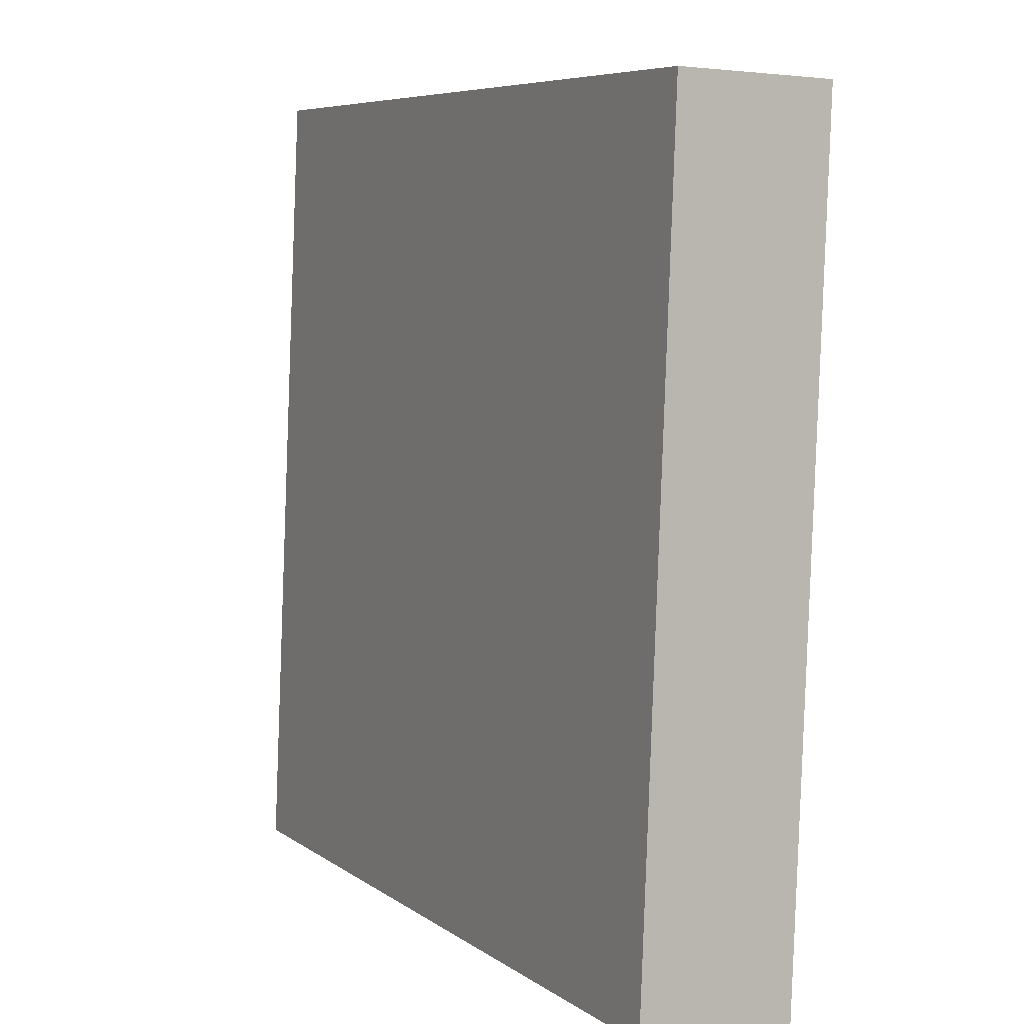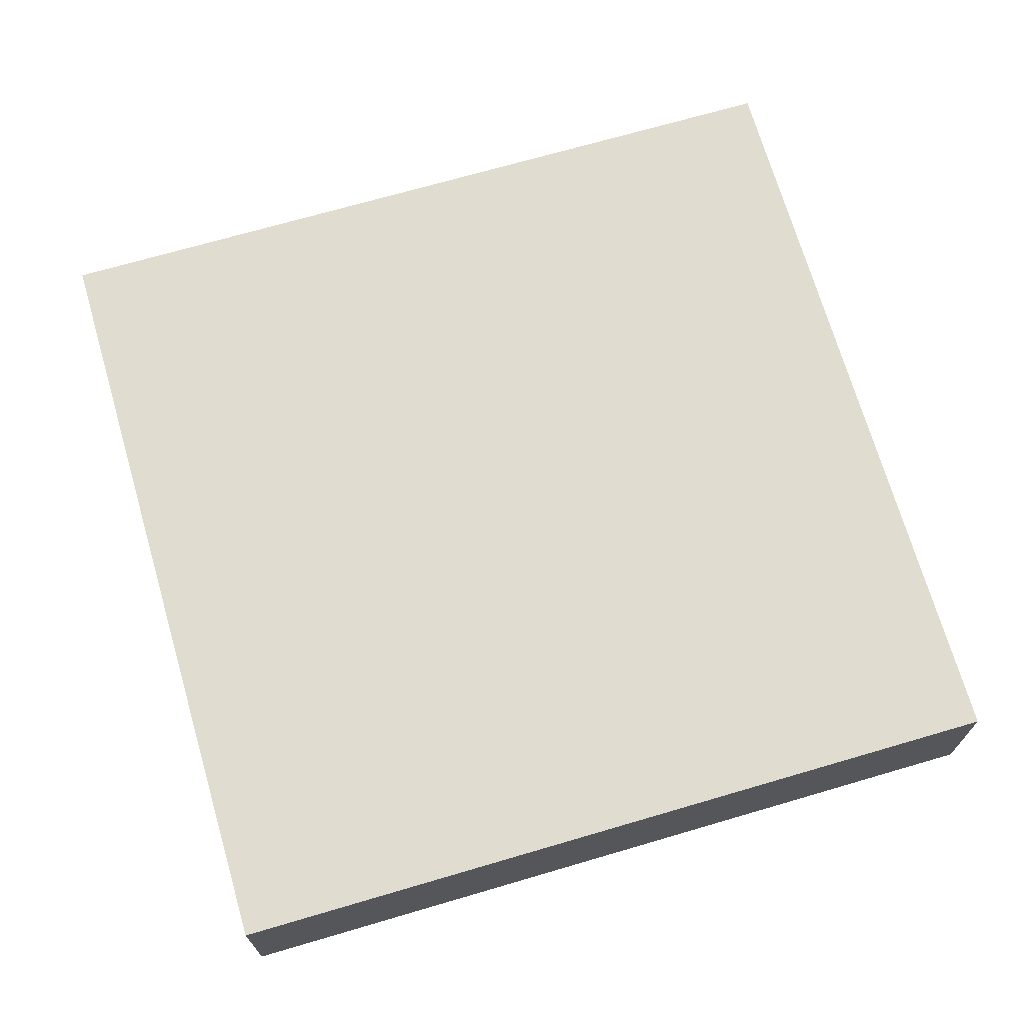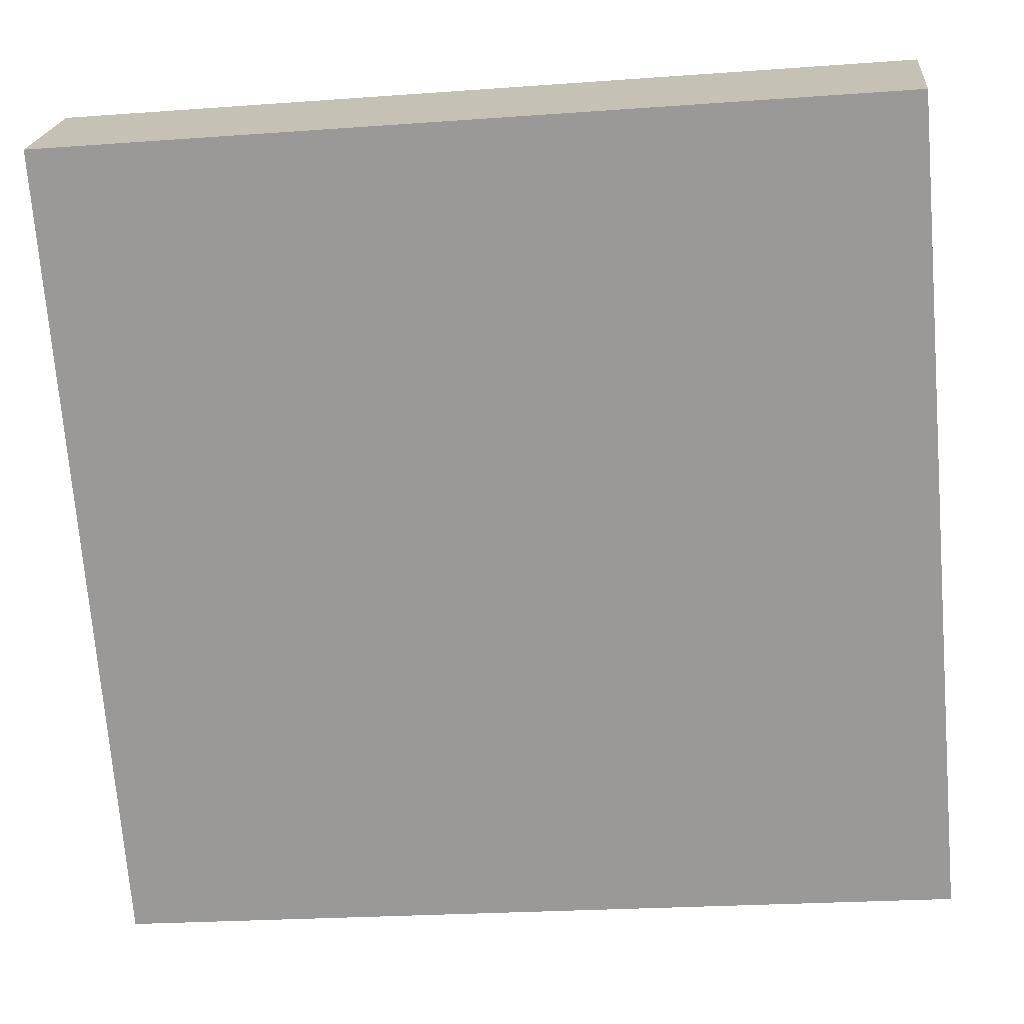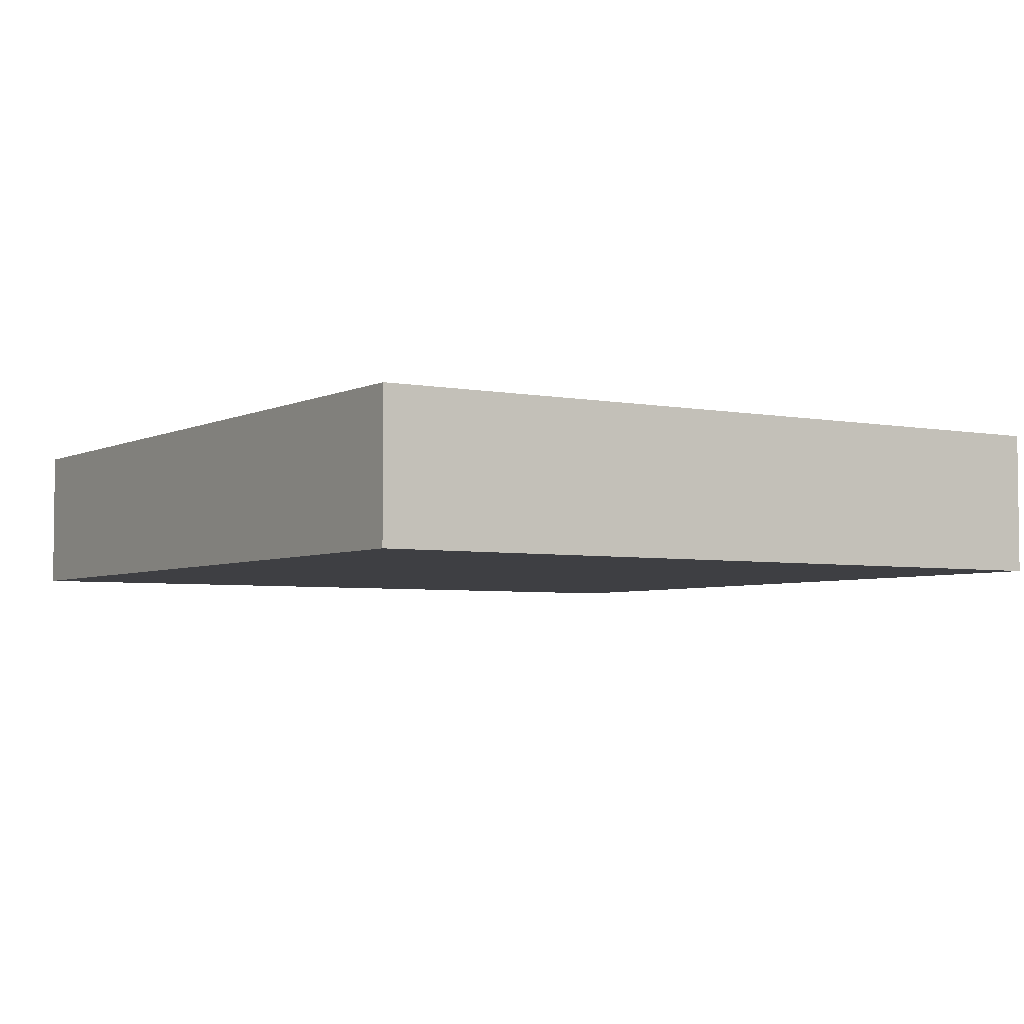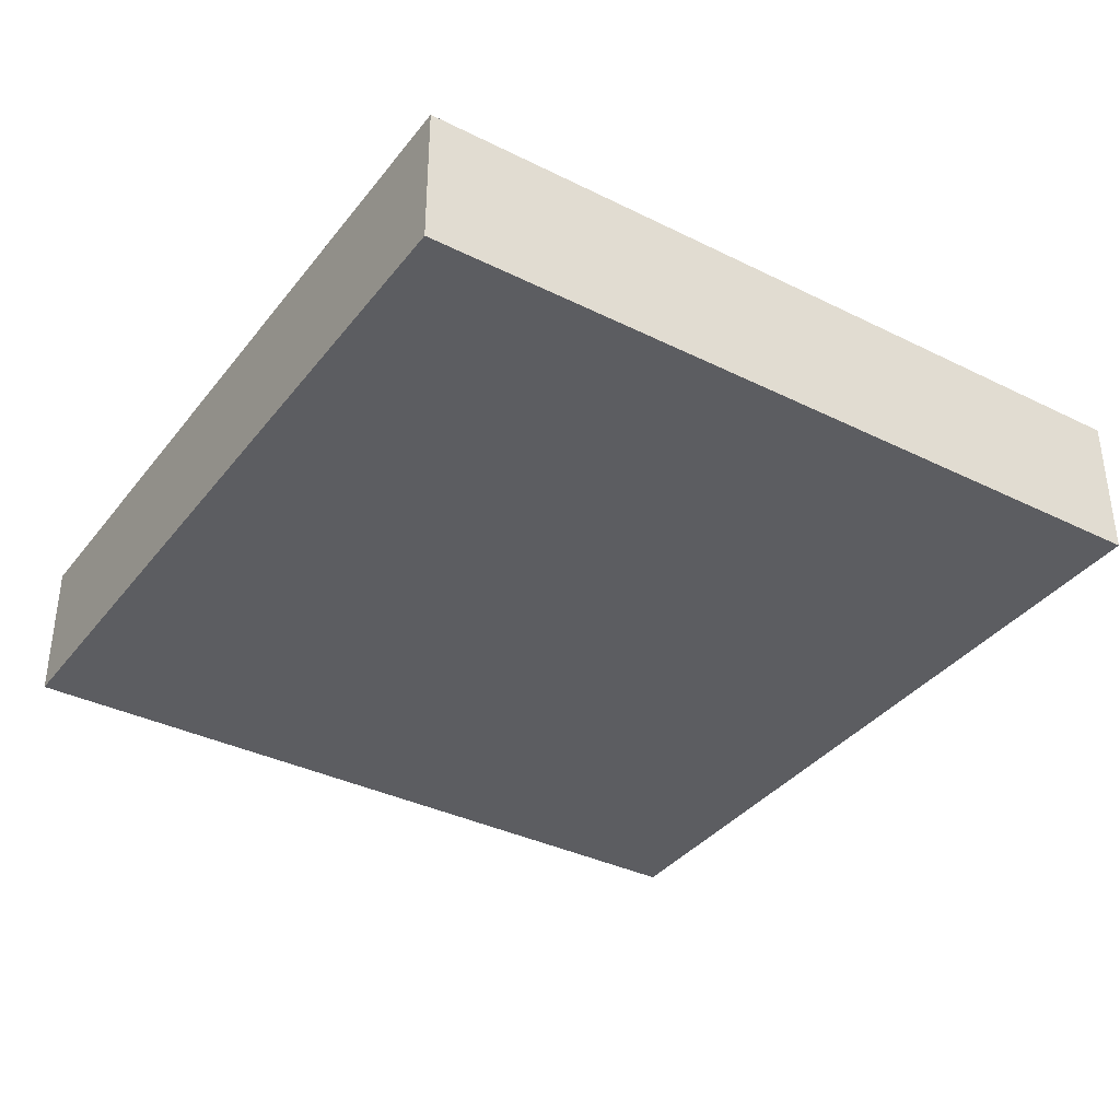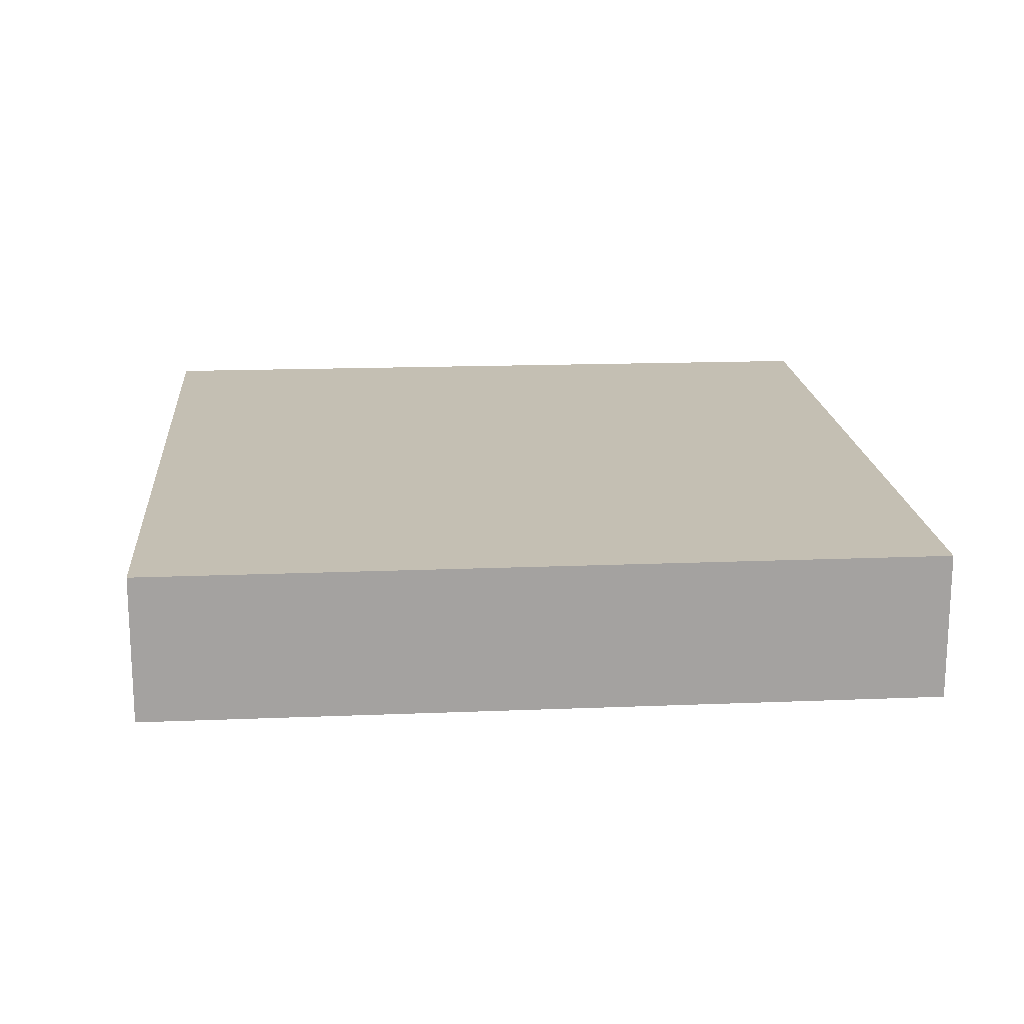
<metadata>
{"format":"obj","ext":"obj","renderer":"f3d","projection":"perspective","resolution":1024,"background":"white","views":[{"elev":1.0,"azim":63.1,"up":"+Z"},{"elev":69.6,"azim":-11.5,"up":"+Y"},{"elev":20.2,"azim":-174.8,"up":"+Z"},{"elev":-4.3,"azim":-117.9,"up":"+Y"},{"elev":-36.6,"azim":-118.0,"up":"+Y"},{"elev":17.7,"azim":-89.7,"up":"+Y"}]}
</metadata>
<code>
v  0 0.512 3.135e-17
v  3.027 0.512 2.503
v  2.818 0.512 -0.242
v  0.235 0.512 2.741
v  2.818 1.482e-17 -0.242
v  0 0 0
v  0.235 -1.678e-16 2.741
v  3.027 -1.533e-16 2.503
g defaultobject
f 1 2 3
f 2 1 4
f 5 1 3
f 1 5 6
f 6 4 1
f 4 6 7
f 7 2 4
f 2 7 8
f 8 3 2
f 3 8 5
f 8 6 5
f 6 8 7

</code>
